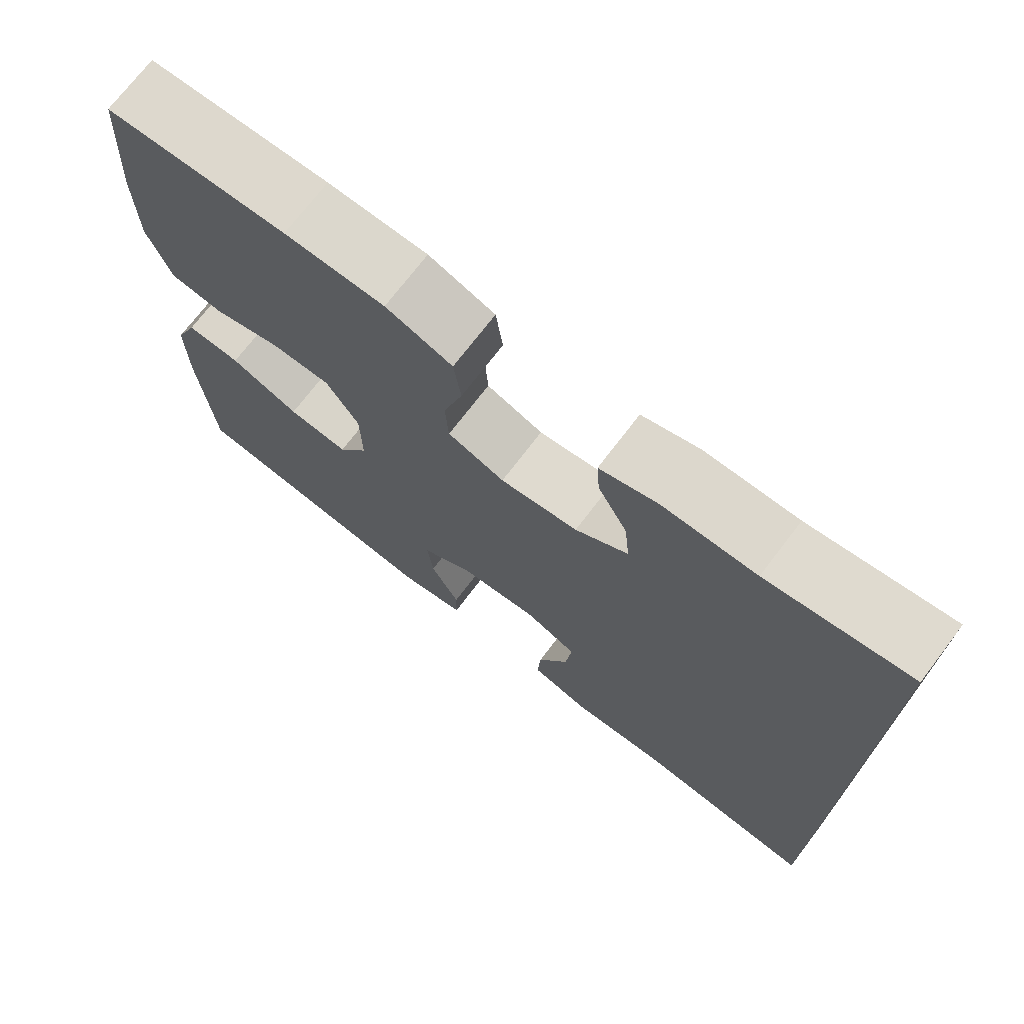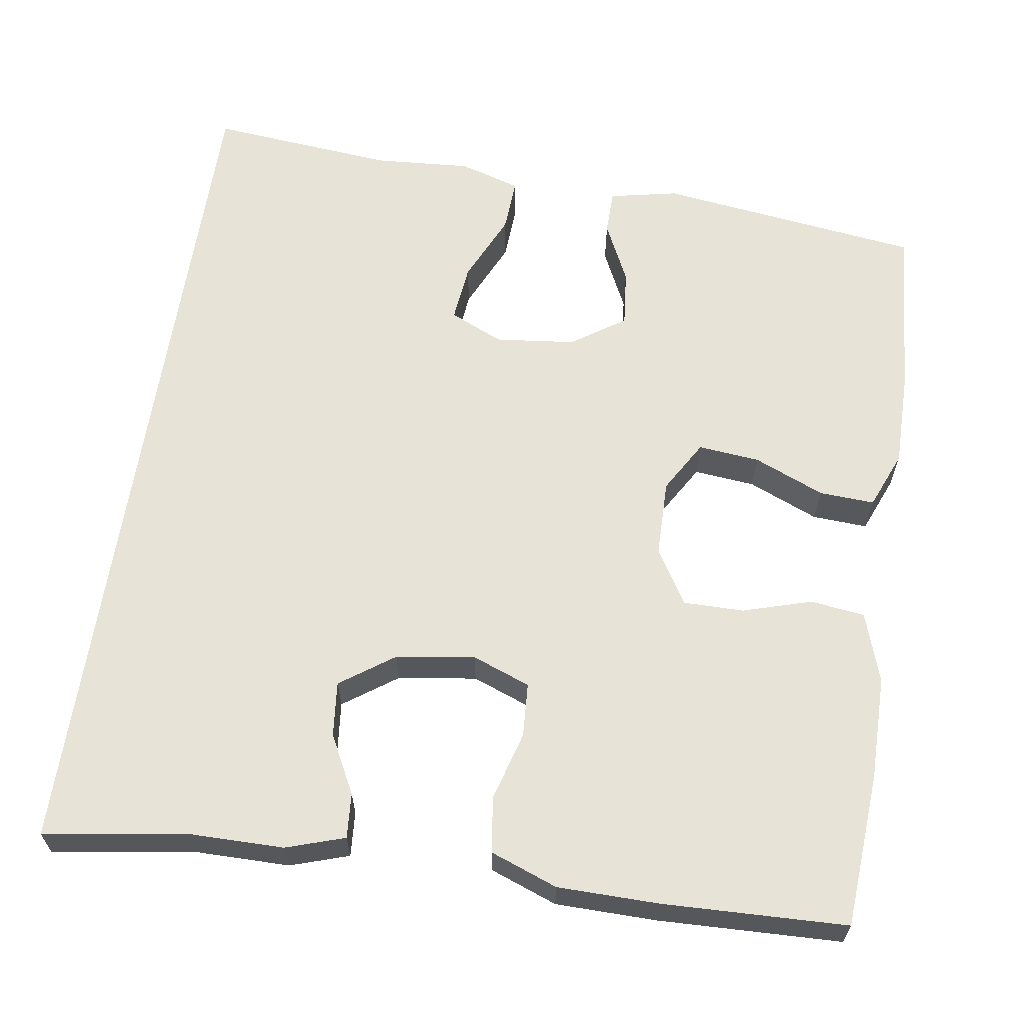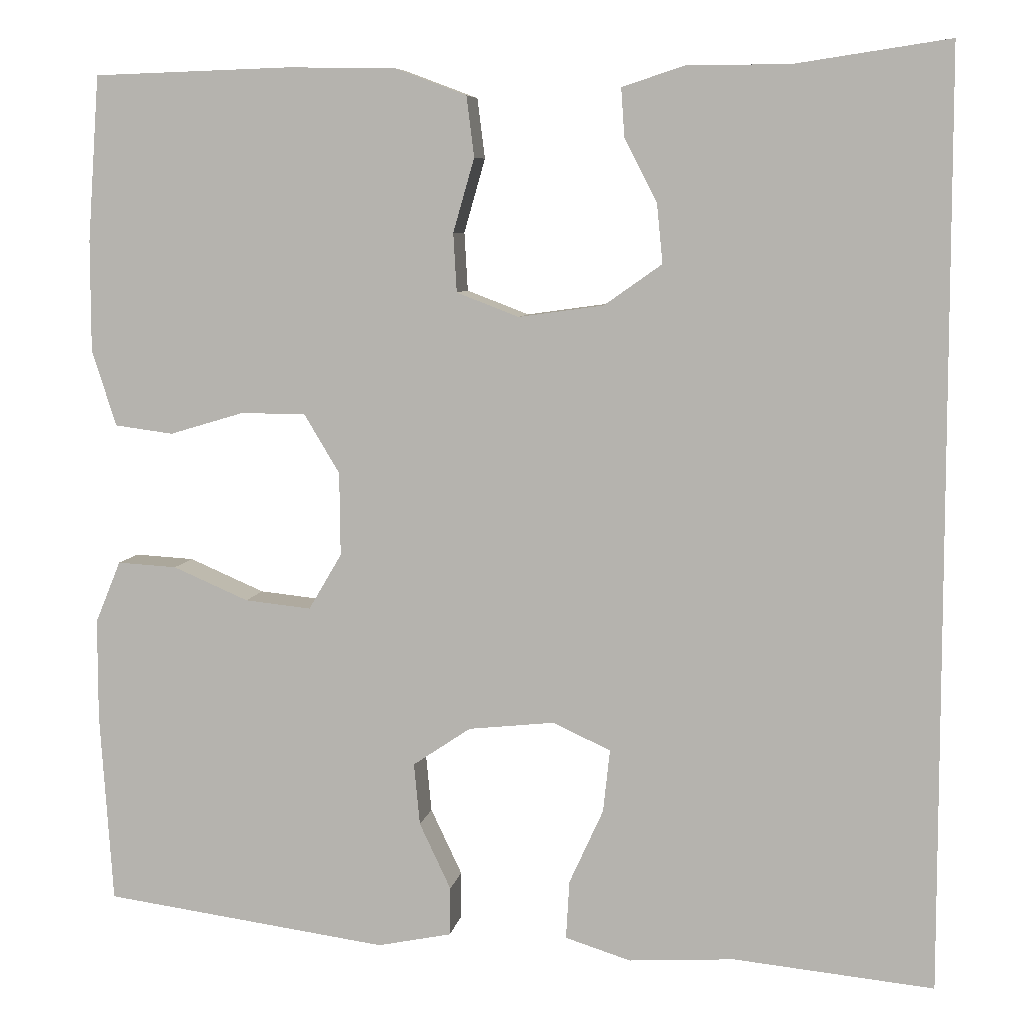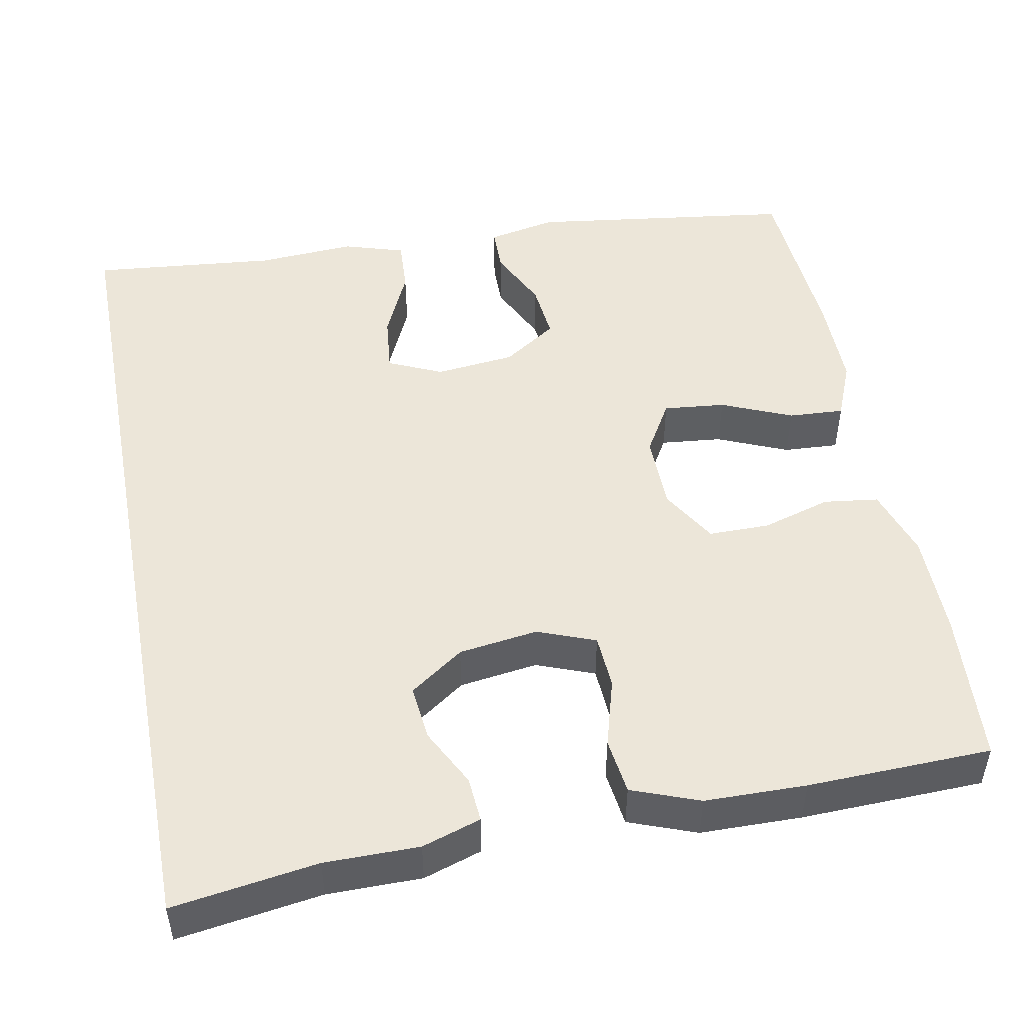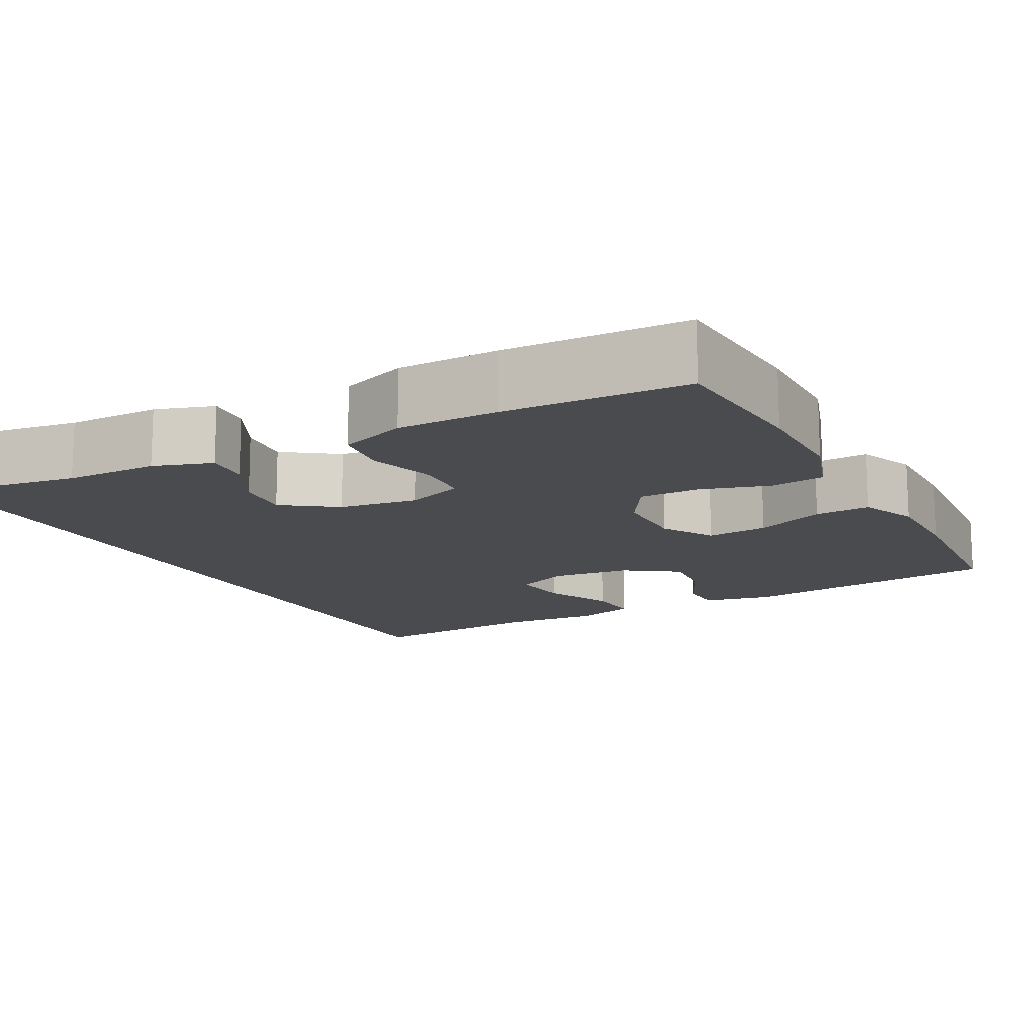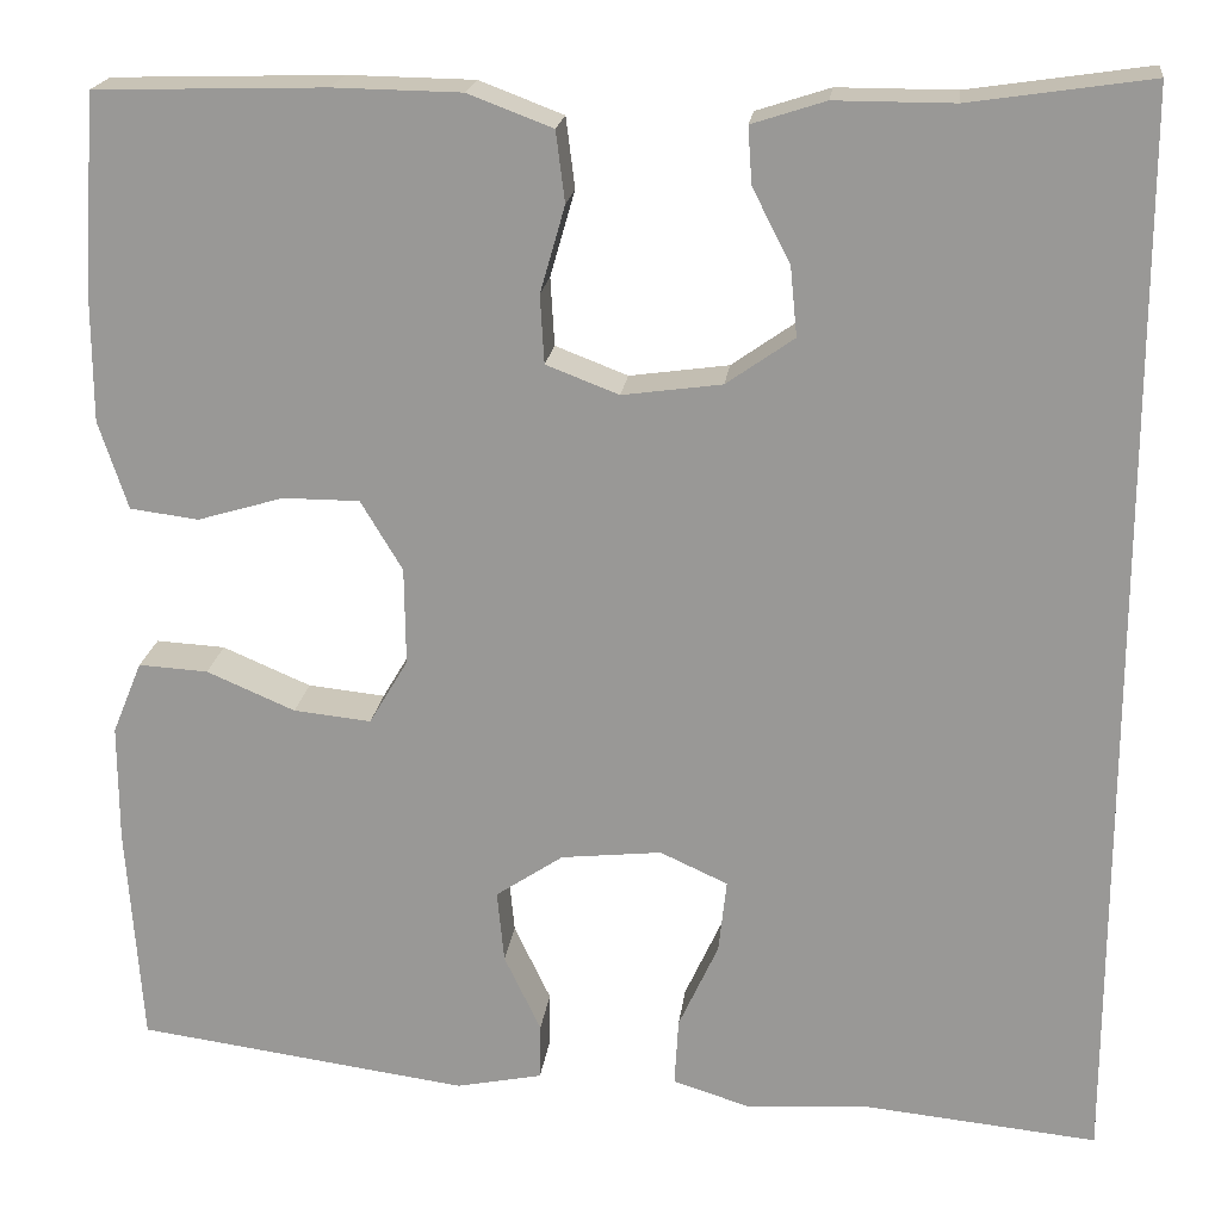
<metadata>
{"format":"obj","ext":"obj","renderer":"f3d","projection":"perspective","resolution":1024,"background":"white","views":[{"elev":72.8,"azim":-142.6,"up":"+Z"},{"elev":62.6,"azim":8.5,"up":"+Y"},{"elev":7.1,"azim":-170.4,"up":"+Z"},{"elev":48.9,"azim":-10.8,"up":"+Y"},{"elev":-14.1,"azim":28.0,"up":"+Y"},{"elev":20.1,"azim":-173.0,"up":"+Z"}]}
</metadata>
<code>
v -0.5 0.07 0.532
v -0.318 0.07 0.505
v -0.199 0.07 0.505
v -0.125 0.07 0.481
v -0.129 0.07 0.424
v -0.167 0.07 0.35
v -0.174 0.07 0.28
v -0.106 0.07 0.232
v -0.006 0.07 0.218
v 0.067 0.07 0.246
v 0.071 0.07 0.315
v 0.046 0.07 0.402
v 0.055 0.07 0.473
v 0.14 0.07 0.505
v 0.268 0.07 0.507
v 0.5 0.07 0.5
v 0.514 0.07 0.305
v 0.514 0.07 0.173
v 0.485 0.07 0.084
v 0.416 0.07 0.075
v 0.329 0.07 0.101
v 0.252 0.07 0.101
v 0.21 0.07 0.031
v 0.209 0.07 -0.067
v 0.248 0.07 -0.133
v 0.326 0.07 -0.125
v 0.415 0.07 -0.087
v 0.485 0.07 -0.083
v 0.515 0.07 -0.156
v 0.515 0.07 -0.275
v 0.5 0.07 -0.5
v 0.165 0.07 -0.545
v 0.078 0.07 -0.527
v 0.077 0.07 -0.47
v 0.114 0.07 -0.392
v 0.121 0.07 -0.319
v 0.053 0.07 -0.273
v -0.048 0.07 -0.262
v -0.116 0.07 -0.293
v -0.108 0.07 -0.367
v -0.068 0.07 -0.455
v -0.064 0.07 -0.524
v -0.141 0.07 -0.548
v -0.265 0.07 -0.54
v -0.5 0.07 -0.563
v -0.5 0 0.532
v -0.318 0 0.505
v -0.199 0 0.505
v -0.125 0 0.481
v -0.129 0 0.424
v -0.167 0 0.35
v -0.174 0 0.28
v -0.106 0 0.232
v -0.006 0 0.218
v 0.067 0 0.246
v 0.071 0 0.315
v 0.046 0 0.402
v 0.055 0 0.473
v 0.14 0 0.505
v 0.268 0 0.507
v 0.5 0 0.5
v 0.514 0 0.305
v 0.514 0 0.173
v 0.485 0 0.084
v 0.416 0 0.075
v 0.329 0 0.101
v 0.252 0 0.101
v 0.21 0 0.031
v 0.209 0 -0.067
v 0.248 0 -0.133
v 0.326 0 -0.125
v 0.415 0 -0.087
v 0.485 0 -0.083
v 0.515 0 -0.156
v 0.515 0 -0.275
v 0.5 0 -0.5
v 0.165 0 -0.545
v 0.078 0 -0.527
v 0.077 0 -0.47
v 0.114 0 -0.392
v 0.121 0 -0.319
v 0.053 0 -0.273
v -0.048 0 -0.262
v -0.116 0 -0.293
v -0.108 0 -0.367
v -0.068 0 -0.455
v -0.064 0 -0.524
v -0.141 0 -0.548
v -0.265 0 -0.54
v -0.5 0 -0.563
f 44 45 1 2
f 42 43 44
f 41 42 44
f 40 41 44
f 39 40 44 2
f 38 39 2
f 37 38 2
f 36 37 2
f 33 34 35
f 32 33 35
f 31 32 35
f 30 31 35
f 29 30 35
f 28 29 35
f 27 28 35
f 26 27 35
f 25 26 35 36
f 24 25 36
f 23 24 36
f 19 20 21
f 18 19 21
f 17 18 21
f 16 17 21
f 15 16 21
f 14 15 21
f 13 14 21
f 12 13 21
f 11 12 21
f 10 11 21 22
f 9 10 22 23
f 4 5 6
f 3 4 6
f 2 3 6
f 2 6 7
f 36 2 7
f 8 9 23 36
f 7 8 36
f 47 46 90 89
f 89 88 87
f 89 87 86
f 89 86 85
f 47 89 85 84
f 47 84 83
f 47 83 82
f 47 82 81
f 80 79 78
f 80 78 77
f 80 77 76
f 80 76 75
f 80 75 74
f 80 74 73
f 80 73 72
f 80 72 71
f 81 80 71 70
f 81 70 69
f 81 69 68
f 66 65 64
f 66 64 63
f 66 63 62
f 66 62 61
f 66 61 60
f 66 60 59
f 66 59 58
f 66 58 57
f 66 57 56
f 67 66 56 55
f 68 67 55 54
f 51 50 49
f 51 49 48
f 51 48 47
f 52 51 47
f 52 47 81
f 81 68 54 53
f 81 53 52
f 1 46 47 2
f 2 47 48 3
f 3 48 49 4
f 4 49 50 5
f 5 50 51 6
f 6 51 52 7
f 7 52 53 8
f 8 53 54 9
f 9 54 55 10
f 10 55 56 11
f 11 56 57 12
f 12 57 58 13
f 13 58 59 14
f 14 59 60 15
f 15 60 61 16
f 16 61 62 17
f 17 62 63 18
f 18 63 64 19
f 19 64 65 20
f 20 65 66 21
f 21 66 67 22
f 22 67 68 23
f 23 68 69 24
f 24 69 70 25
f 25 70 71 26
f 26 71 72 27
f 27 72 73 28
f 28 73 74 29
f 29 74 75 30
f 30 75 76 31
f 31 76 77 32
f 32 77 78 33
f 33 78 79 34
f 34 79 80 35
f 35 80 81 36
f 36 81 82 37
f 37 82 83 38
f 38 83 84 39
f 39 84 85 40
f 40 85 86 41
f 41 86 87 42
f 42 87 88 43
f 43 88 89 44
f 44 89 90 45
f 45 90 46 1

</code>
